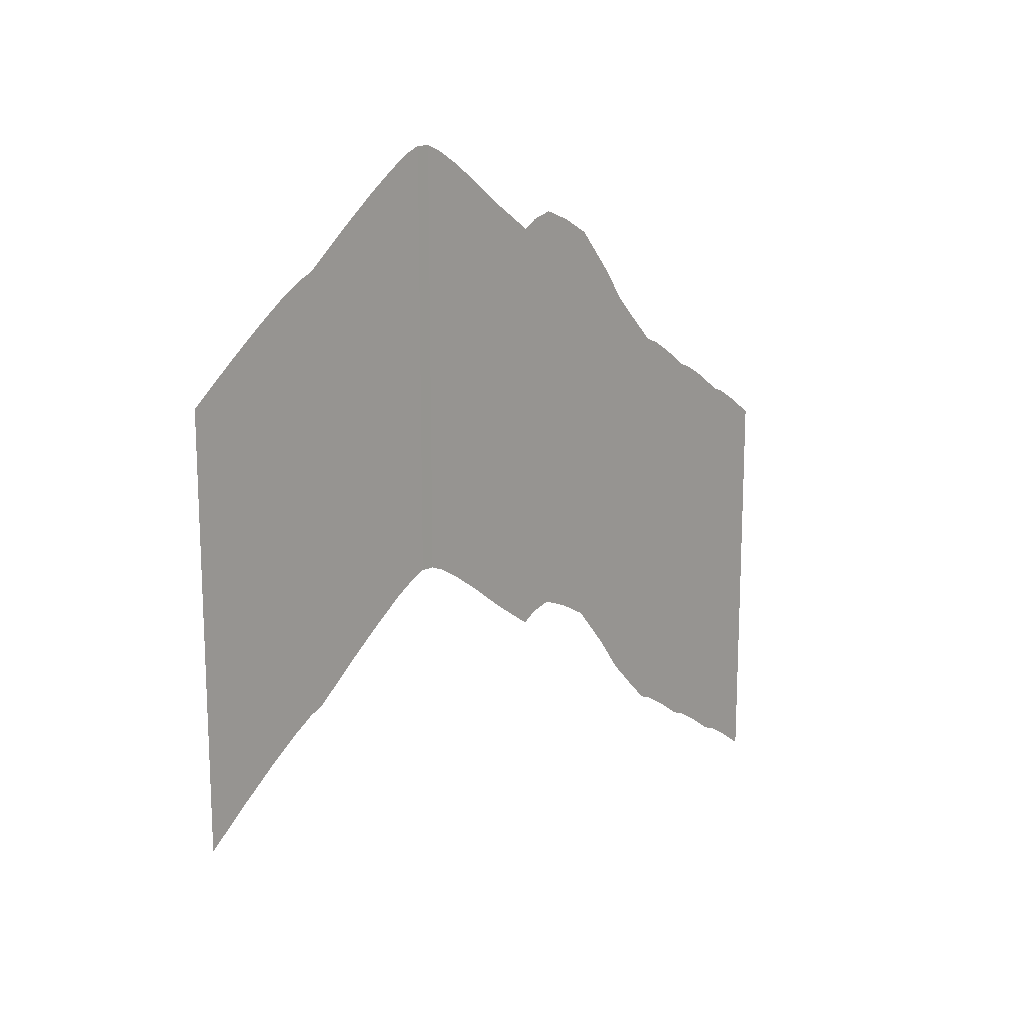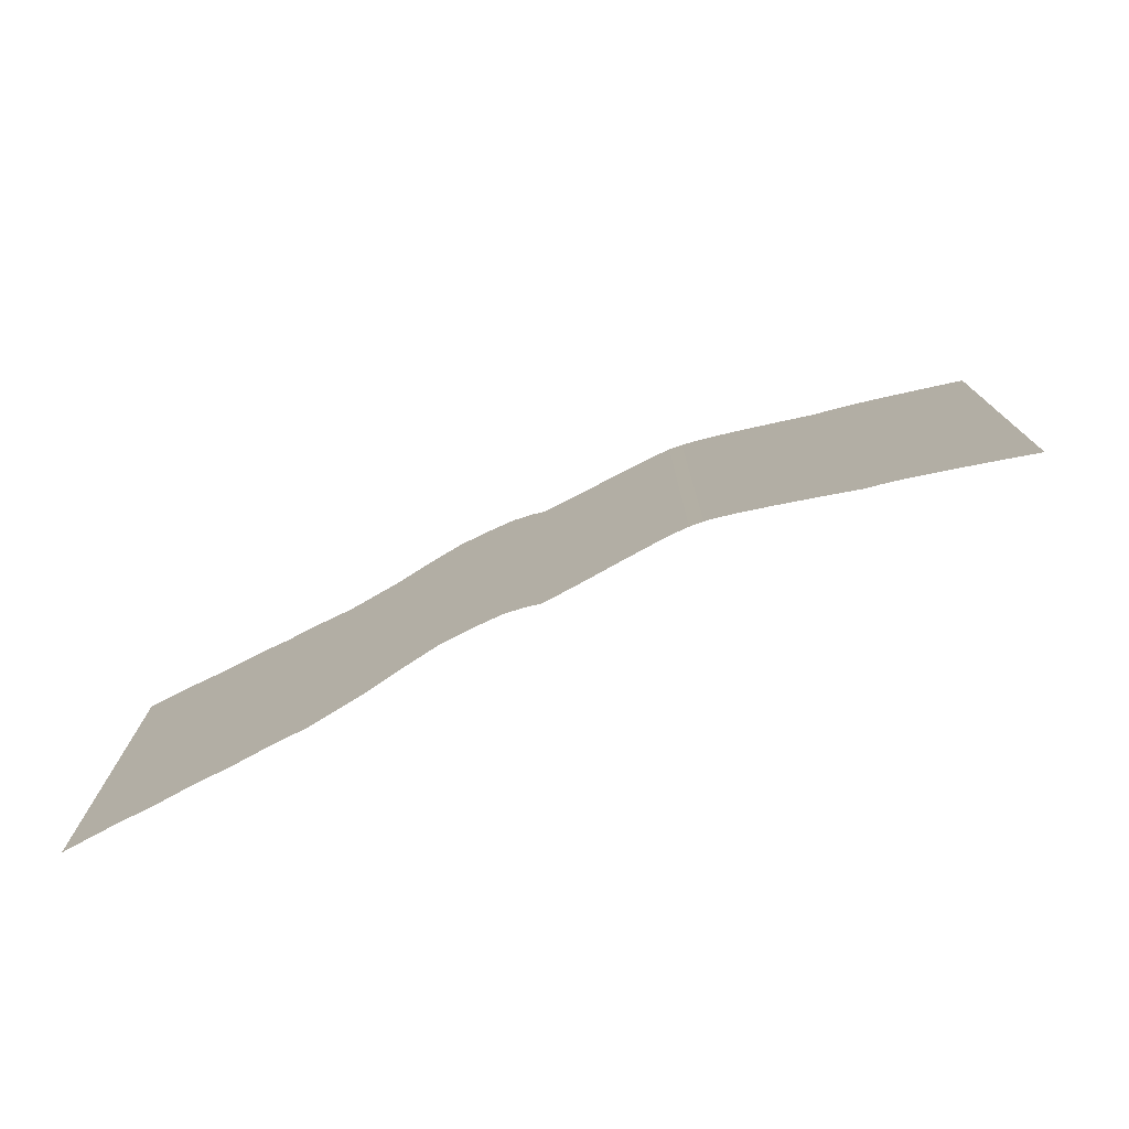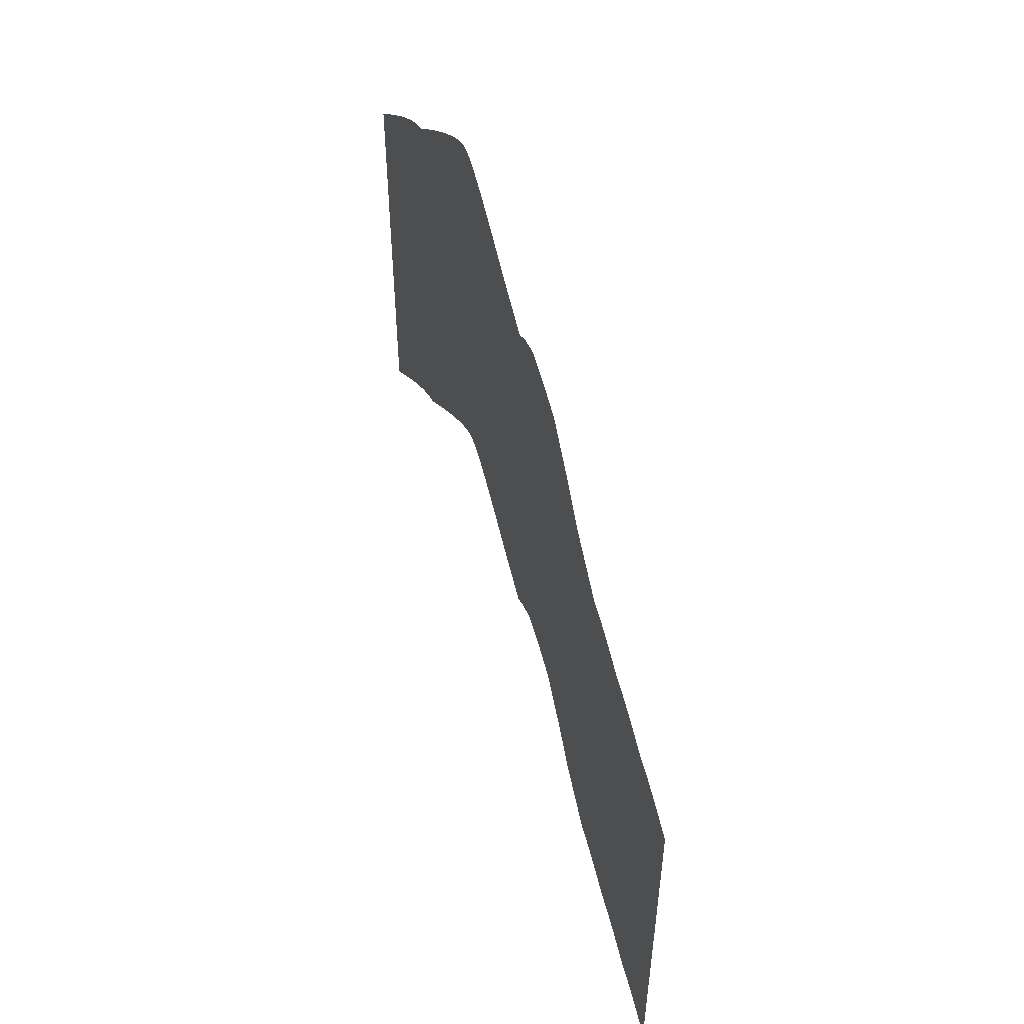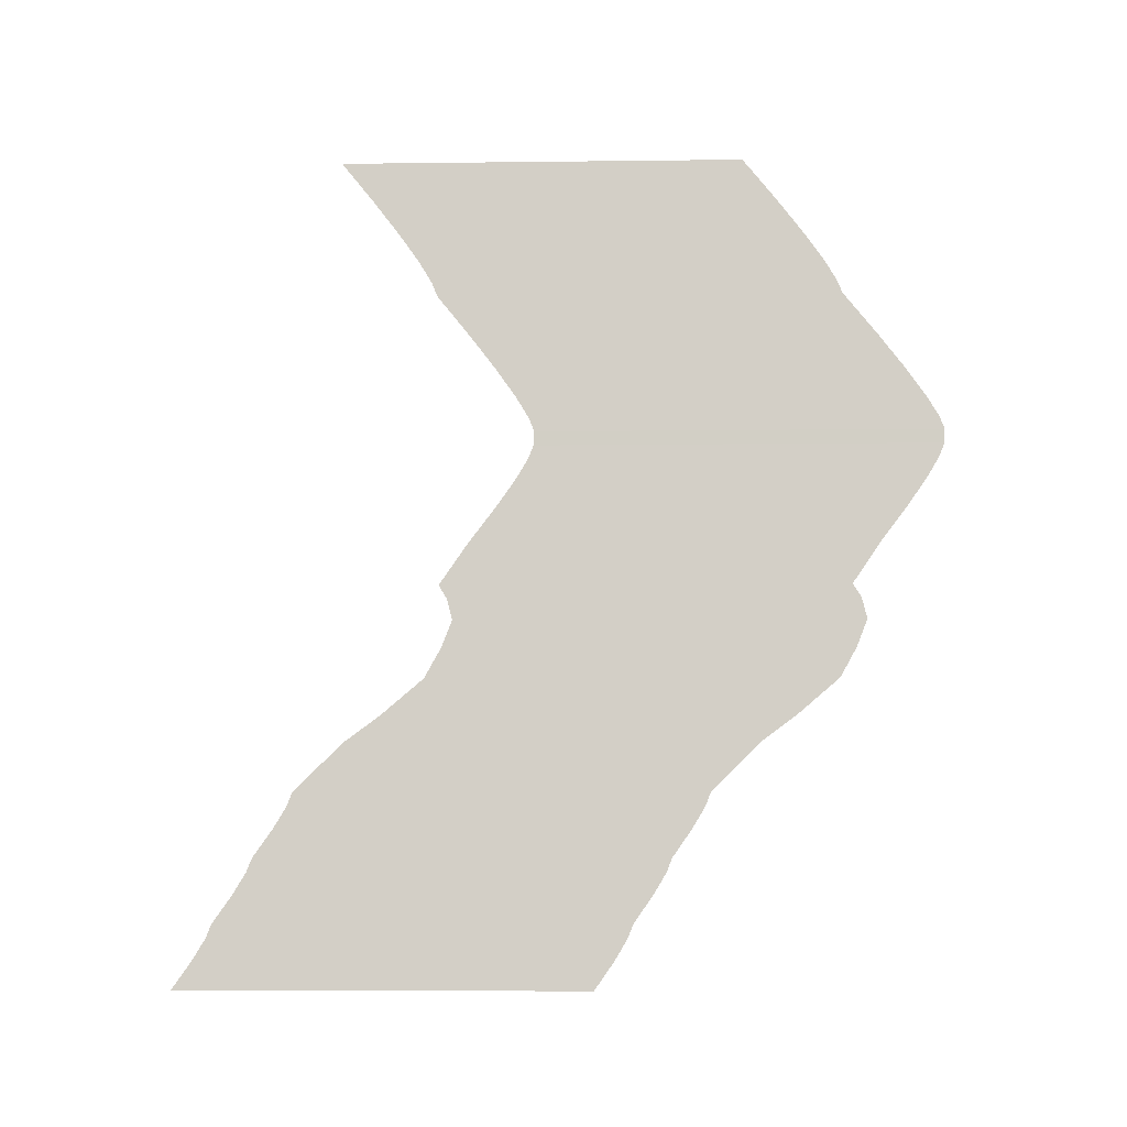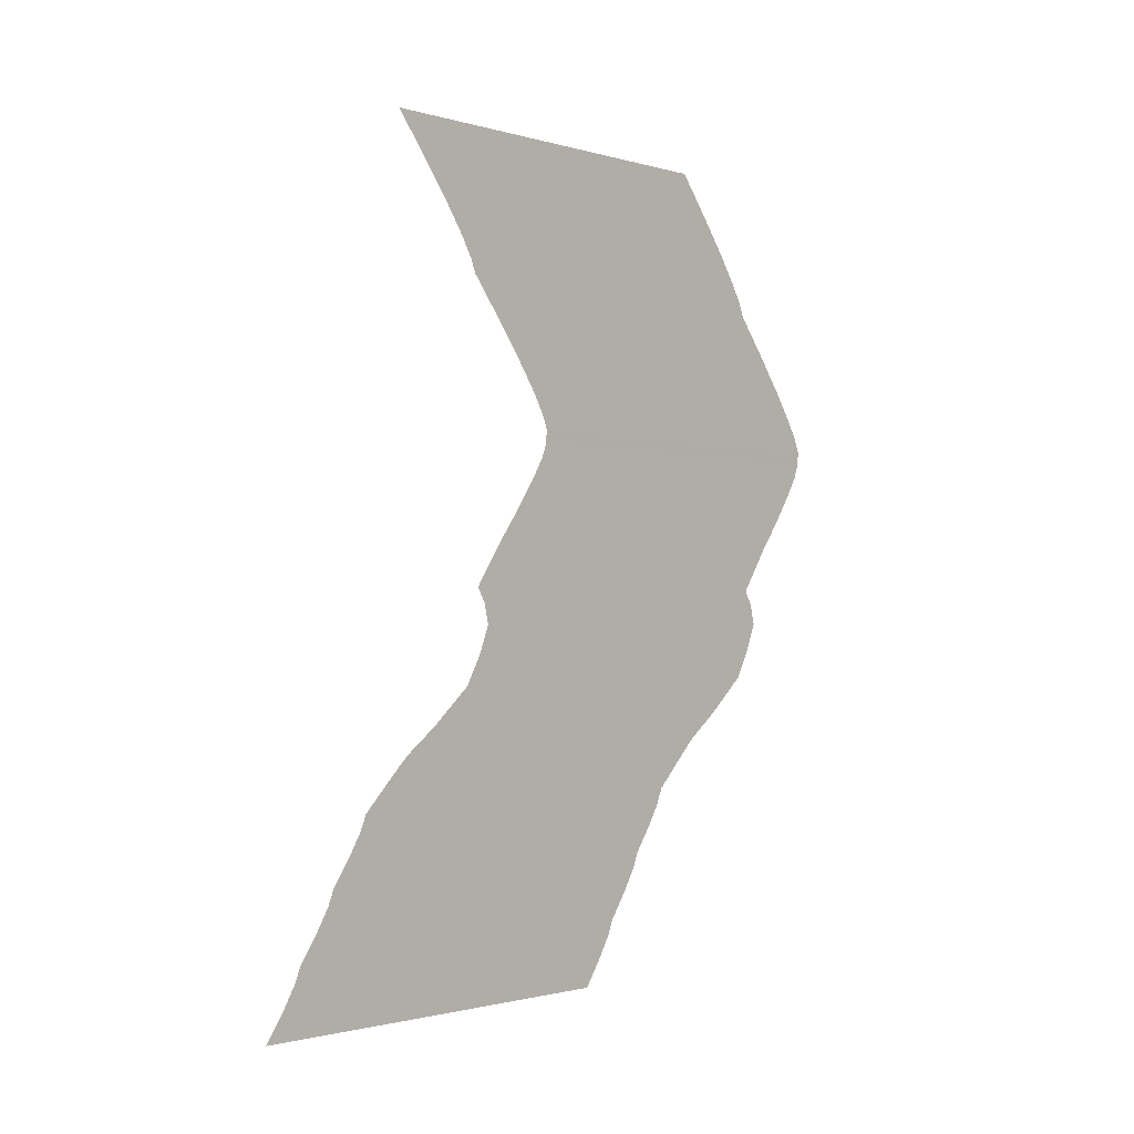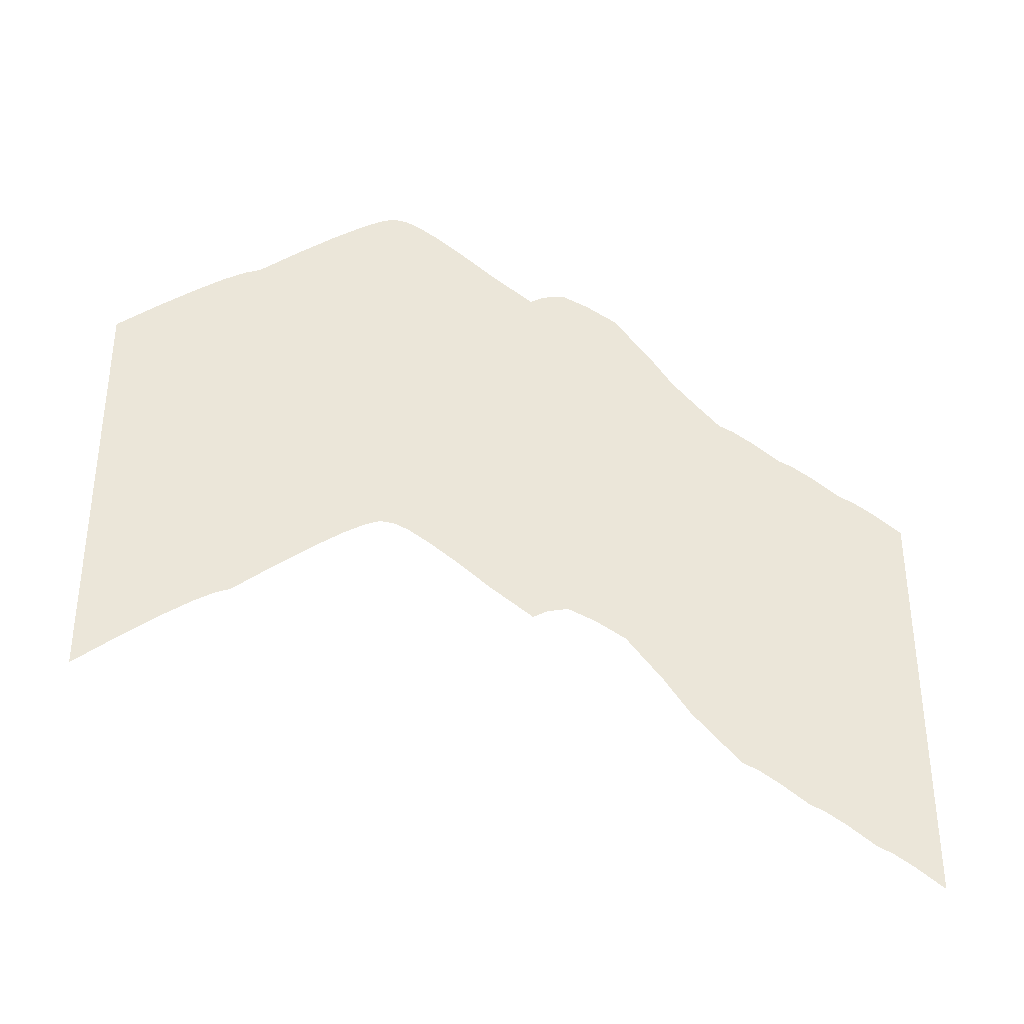
<metadata>
{"format":"obj","ext":"obj","renderer":"f3d","projection":"perspective","resolution":1024,"background":"white","views":[{"elev":16.1,"azim":40.3,"up":"+Y"},{"elev":-77.4,"azim":-69.7,"up":"+Y"},{"elev":52.0,"azim":160.9,"up":"+Y"},{"elev":-9.3,"azim":91.8,"up":"+Z"},{"elev":-1.4,"azim":42.6,"up":"+Z"},{"elev":-35.6,"azim":79.1,"up":"+Y"}]}
</metadata>
<code>
v -311.5 -90.33 1
v -311.5 -91.13 3
v -311.5 -92.93 6
v -311.5 -95.73 10
v -311.5 -99.53 15
v -311.5 -104.3 21
v -311.5 -105.1 23
v -311.5 -106.9 26
v -311.5 -109.7 30
v -311.5 -113.5 35
v -311.5 -118.3 41
v -311.5 -90.43 -1
v -311.5 -91.23 -3
v -311.5 -93.03 -6
v -311.5 -95.83 -10
v -311.5 -99.63 -15
v -311.5 -103.7 -21
v -311.5 -102.5 -23
v -311.5 -101.8 -26
v -311.5 -103.4 -30
v -311.5 -105.7 -34.19
v -311.5 -111.8 -39.36
v -311.5 -116.7 -43
v -311.5 -120.2 -46.38
v -311.5 -123.8 -50
v -311.5 -124.6 -52
v -311.5 -126.4 -55
v -311.5 -129.2 -59
v -311.5 -130 -61
v -311.5 -131.8 -64
v -311.5 -134.6 -68
v -311.5 -135.4 -70
v -311.5 -137.2 -73
v -311.5 -140 -77
v -311.5 -148.3 1
v -311.5 -149.1 3
v -311.5 -150.9 6
v -311.5 -153.7 10
v -311.5 -157.5 15
v -311.5 -162.3 21
v -311.5 -163.1 23
v -311.5 -164.9 26
v -311.5 -167.7 30
v -311.5 -171.5 35
v -311.5 -176.3 41
v -311.5 -148.4 -1
v -311.5 -149.2 -3
v -311.5 -151 -6
v -311.5 -153.8 -10
v -311.5 -157.6 -15
v -311.5 -161.7 -21
v -311.5 -160.5 -23
v -311.5 -159.8 -26
v -311.5 -161.4 -30
v -311.5 -163.7 -34.19
v -311.5 -169.8 -39.36
v -311.5 -174.7 -43
v -311.5 -178.2 -46.38
v -311.5 -181.8 -50
v -311.5 -182.6 -52
v -311.5 -184.4 -55
v -311.5 -187.2 -59
v -311.5 -188 -61
v -311.5 -189.8 -64
v -311.5 -192.6 -68
v -311.5 -193.4 -70
v -311.5 -195.2 -73
v -311.5 -198 -77
f 2 1 35 36
f 3 2 36 37
f 4 3 37 38
f 5 4 38 39
f 6 5 39 40
f 7 6 40 41
f 8 7 41 42
f 9 8 42 43
f 10 9 43 44
f 11 10 44 45
f 1 12 46 35
f 12 13 47 46
f 13 14 48 47
f 14 15 49 48
f 15 16 50 49
f 16 17 51 50
f 17 18 52 51
f 18 19 53 52
f 19 20 54 53
f 20 21 55 54
f 21 22 56 55
f 22 23 57 56
f 23 24 58 57
f 24 25 59 58
f 25 26 60 59
f 26 27 61 60
f 27 28 62 61
f 28 29 63 62
f 29 30 64 63
f 30 31 65 64
f 31 32 66 65
f 32 33 67 66
f 33 34 68 67

</code>
